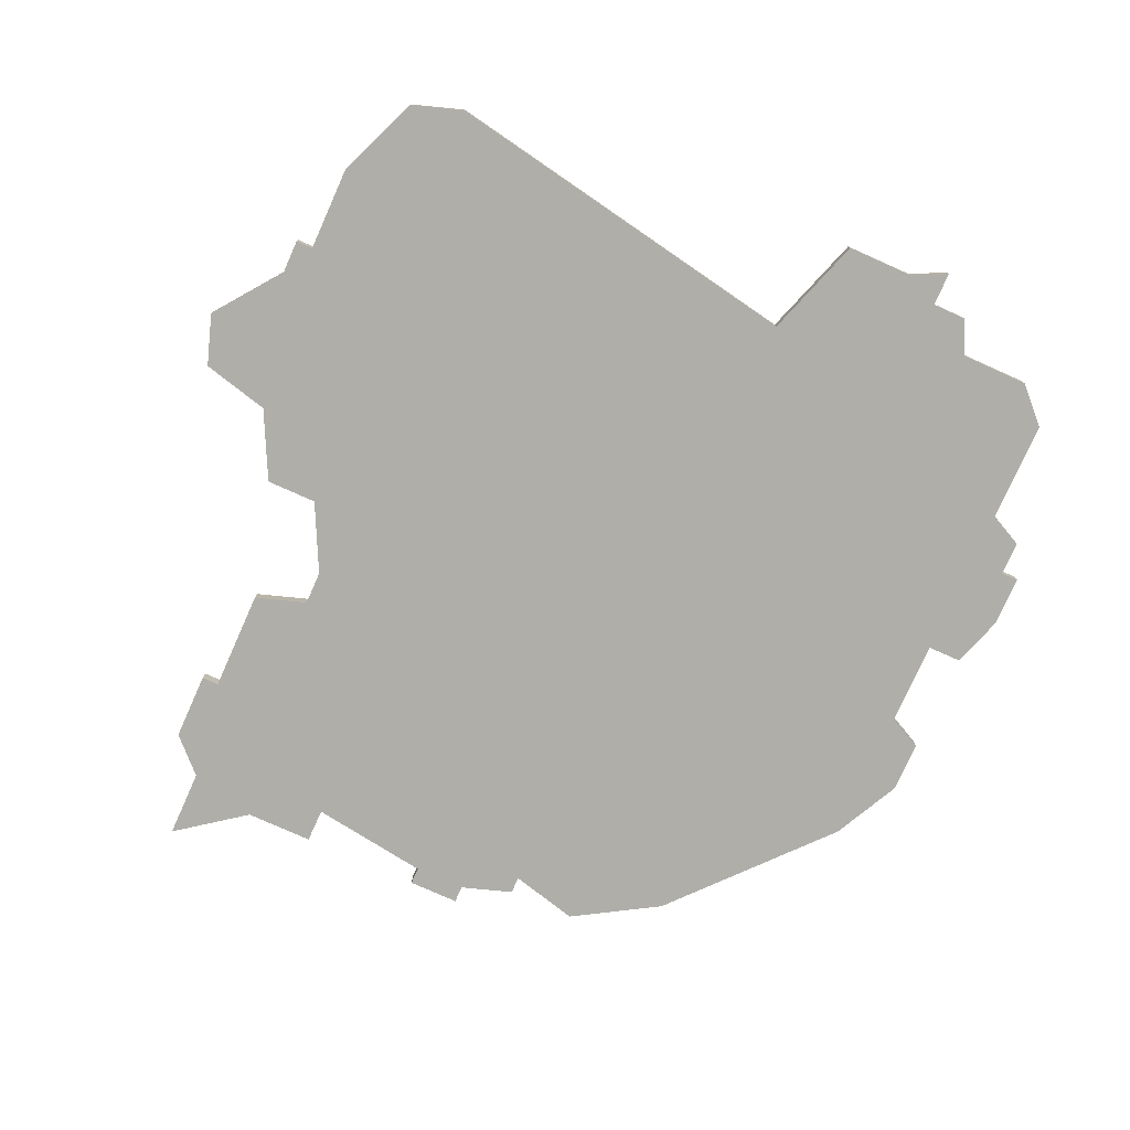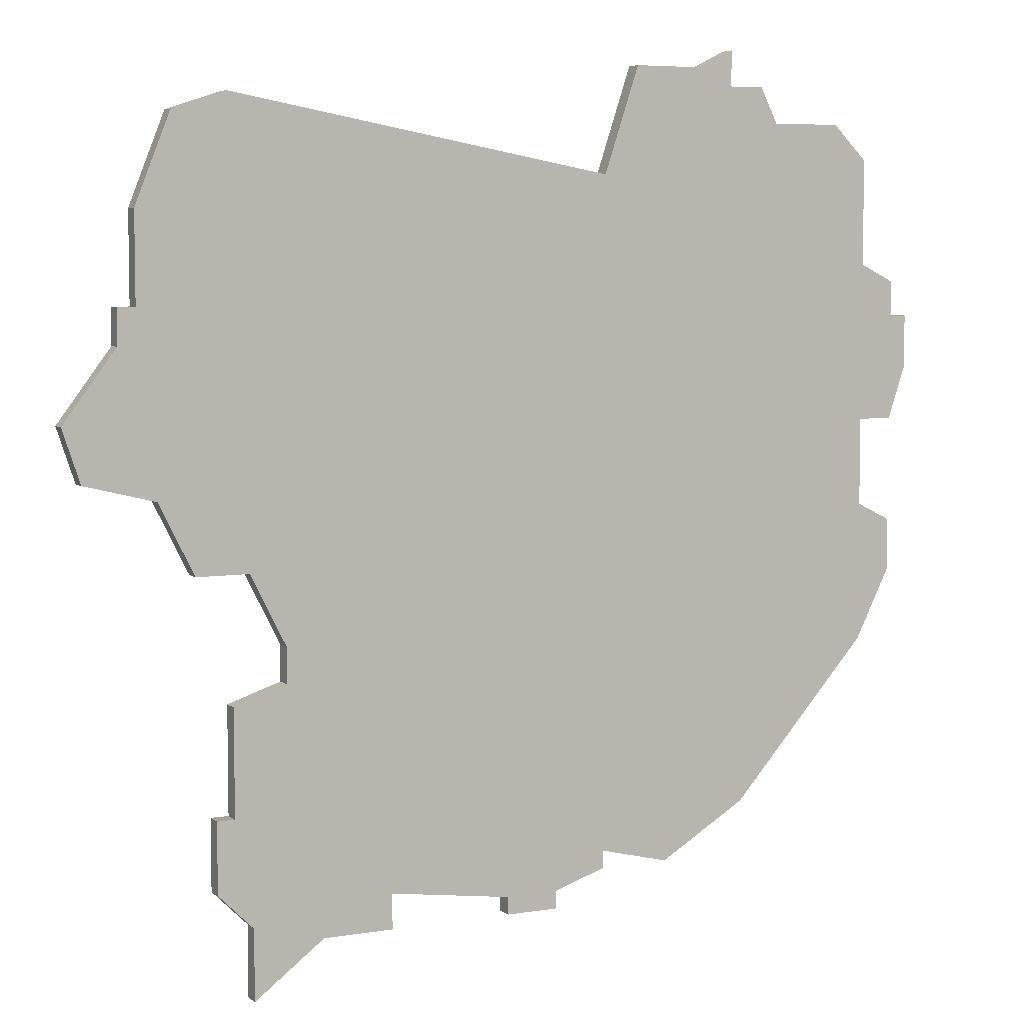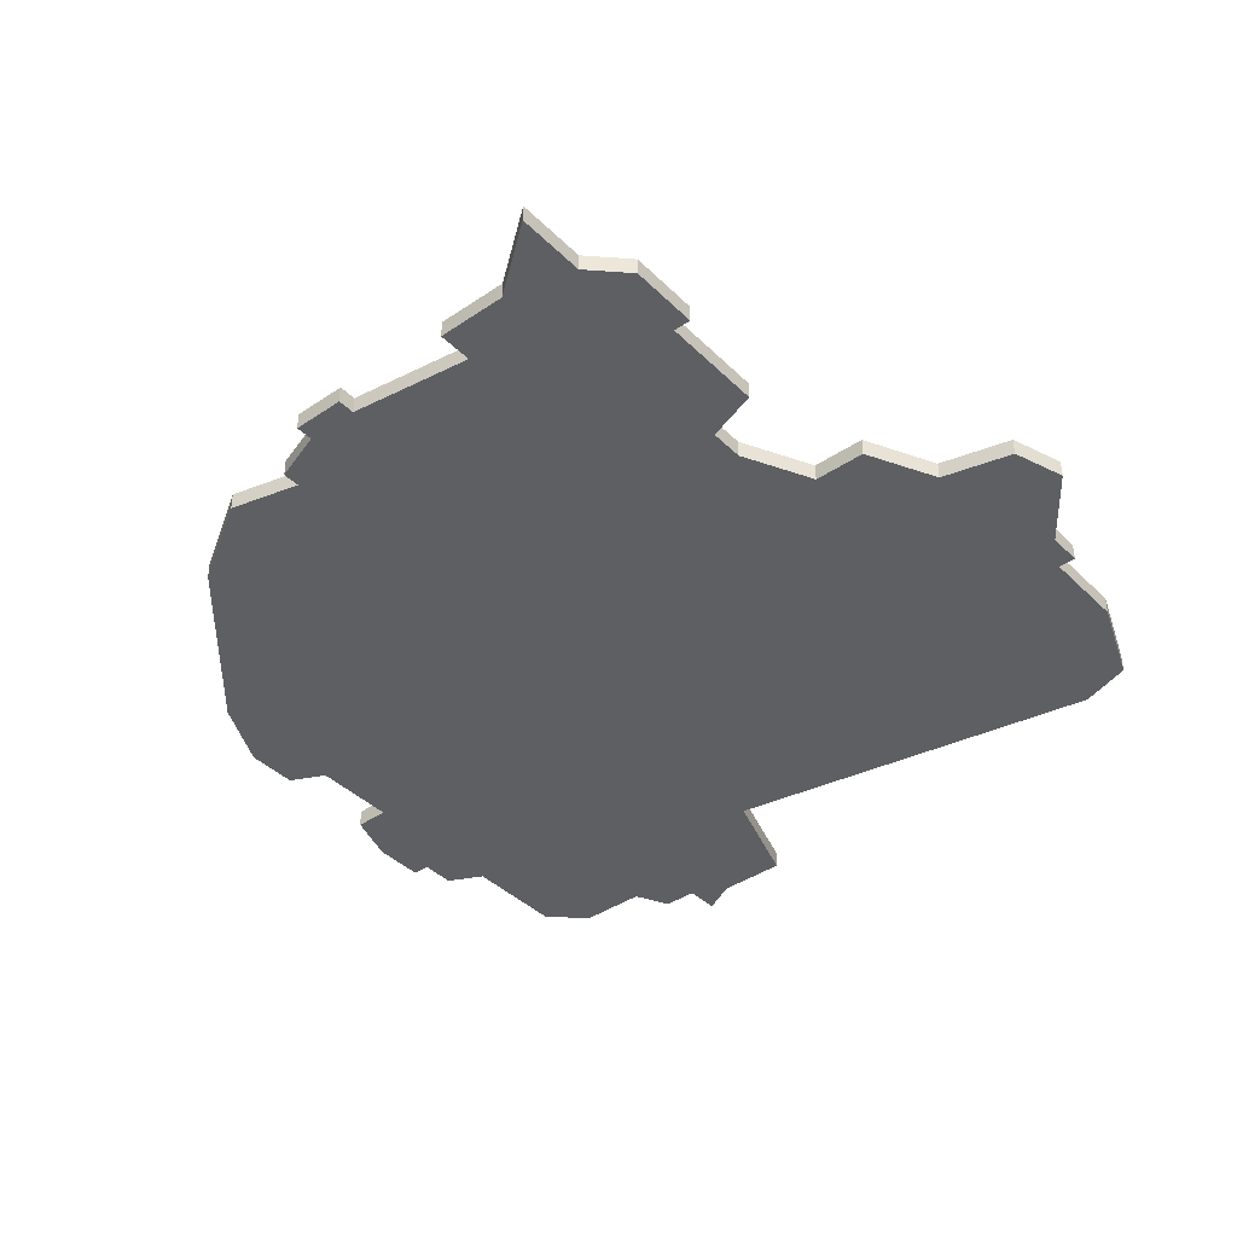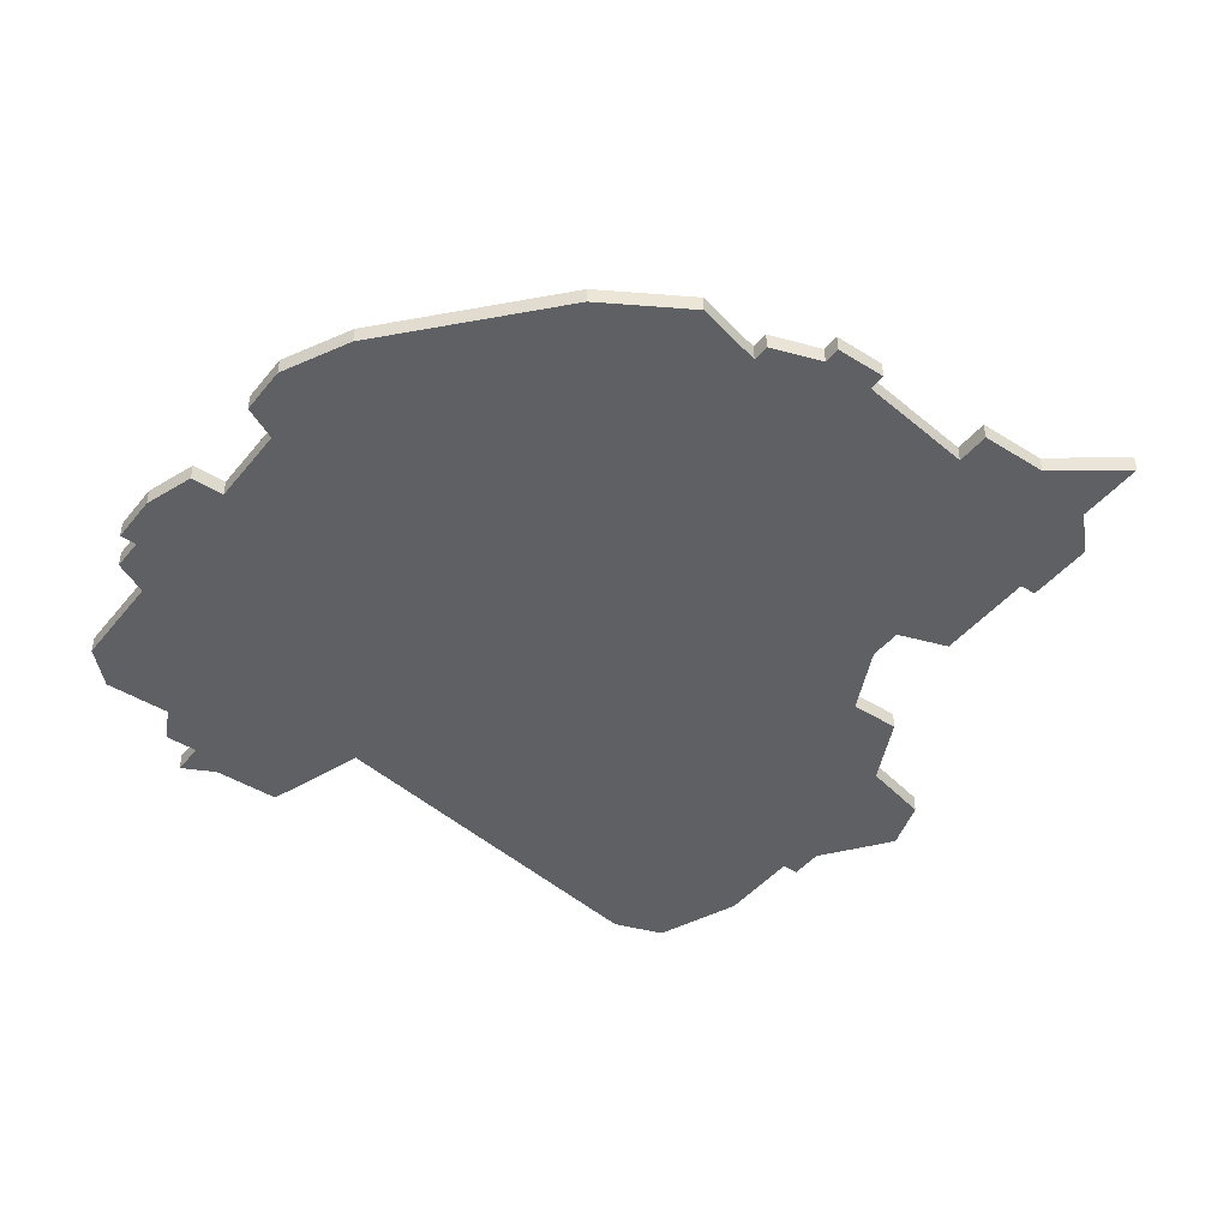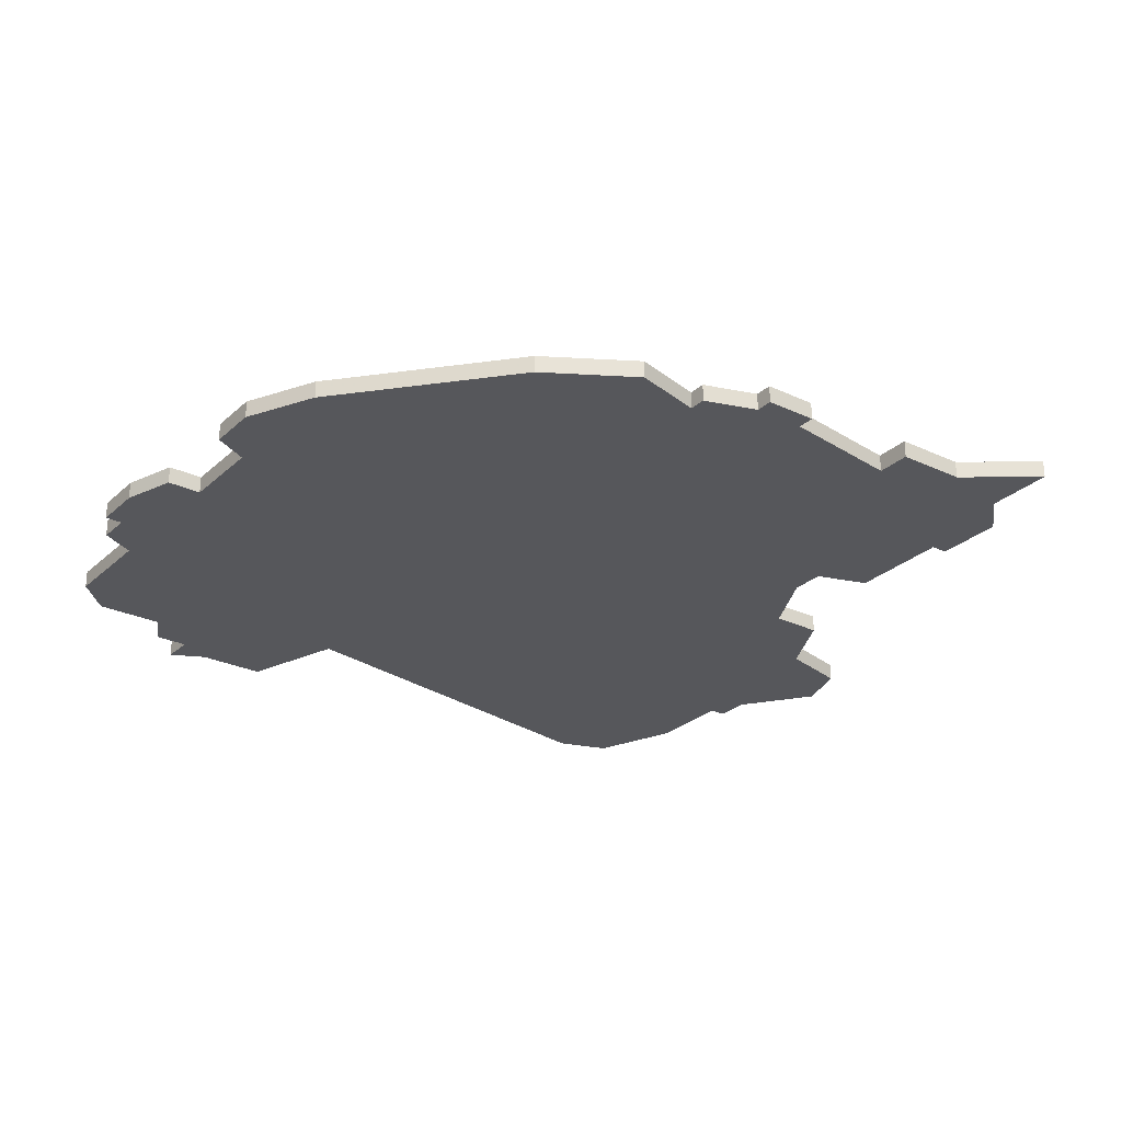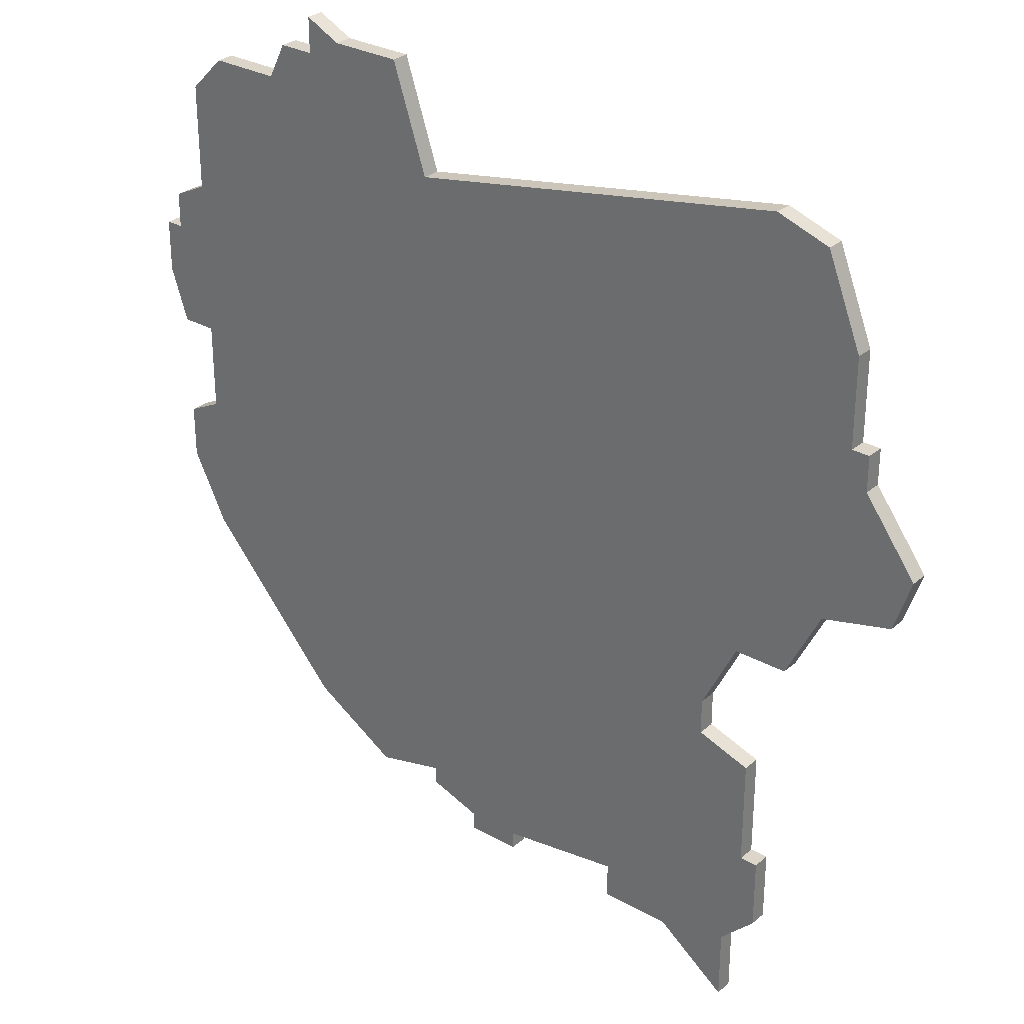
<metadata>
{"format":"obj","ext":"obj","renderer":"f3d","projection":"perspective","resolution":1024,"background":"white","views":[{"elev":-77.5,"azim":155.9,"up":"+Z"},{"elev":6.0,"azim":153.9,"up":"+Y"},{"elev":-40.0,"azim":39.9,"up":"+Z"},{"elev":-44.3,"azim":-36.2,"up":"+Z"},{"elev":-27.2,"azim":-36.1,"up":"+Z"},{"elev":29.9,"azim":39.3,"up":"+Y"}]}
</metadata>
<code>
v 3247 -938 0
v 3247 -940 0
v 3245 -940 0
v 3244 -942 0
v 3240 -942 0
v 3238 -944 0
v 3238 -950 0
v 3236 -951 0
v 3236 -953 0
v 3235 -953 0
v 3235 -956 0
v 3236 -959 0
v 3238 -959 0
v 3238 -964 0
v 3236 -965 0
v 3236 -968 0
v 3238 -972 0
v 3246 -981 0
v 3251 -984 0
v 3255 -983 0
v 3255 -984 0
v 3258 -985 0
v 3258 -986 0
v 3261 -986 0
v 3261 -985 0
v 3268 -984 0
v 3268 -986 0
v 3272 -986 0
v 3276 -989 0
v 3276 -985 0
v 3278 -983 0
v 3278 -979 0
v 3277 -979 0
v 3277 -973 0
v 3274 -972 0
v 3274 -970 0
v 3276 -966 0
v 3279 -966 0
v 3281 -962 0
v 3285 -961 0
v 3286 -958 0
v 3283 -954 0
v 3283 -952 0
v 3282 -952 0
v 3282 -947 0
v 3280 -942 0
v 3277 -941 0
v 3255 -945 0
v 3253 -939 0
v 3249 -939 0
v 3247 -938 1
v 3247 -940 1
v 3245 -940 1
v 3244 -942 1
v 3240 -942 1
v 3238 -944 1
v 3238 -950 1
v 3236 -951 1
v 3236 -953 1
v 3235 -953 1
v 3235 -956 1
v 3236 -959 1
v 3238 -959 1
v 3238 -964 1
v 3236 -965 1
v 3236 -968 1
v 3238 -972 1
v 3246 -981 1
v 3251 -984 1
v 3255 -983 1
v 3255 -984 1
v 3258 -985 1
v 3258 -986 1
v 3261 -986 1
v 3261 -985 1
v 3268 -984 1
v 3268 -986 1
v 3272 -986 1
v 3276 -989 1
v 3276 -985 1
v 3278 -983 1
v 3278 -979 1
v 3277 -979 1
v 3277 -973 1
v 3274 -972 1
v 3274 -970 1
v 3276 -966 1
v 3279 -966 1
v 3281 -962 1
v 3285 -961 1
v 3286 -958 1
v 3283 -954 1
v 3283 -952 1
v 3282 -952 1
v 3282 -947 1
v 3280 -942 1
v 3277 -941 1
v 3255 -945 1
v 3253 -939 1
v 3249 -939 1
f 2 1 50
f 4 3 2
f 6 5 4
f 9 8 7
f 11 10 9
f 13 12 11
f 16 15 14
f 18 17 16
f 20 19 18
f 22 21 20
f 24 23 22
f 28 27 26
f 30 29 28
f 32 31 30
f 35 34 33
f 39 38 37
f 41 40 39
f 44 43 42
f 46 45 44
f 48 47 46
f 50 49 48
f 4 2 50
f 7 6 4
f 11 9 7
f 18 16 14
f 24 22 20
f 30 28 26
f 33 32 30
f 42 41 39
f 48 46 44
f 4 50 48
f 11 7 4
f 18 14 13
f 25 24 20
f 33 30 26
f 42 39 37
f 48 44 42
f 11 4 48
f 20 18 13
f 26 25 20
f 35 33 26
f 48 42 37
f 13 11 48
f 26 20 13
f 36 35 26
f 48 37 36
f 26 13 48
f 48 36 26
f 100 51 52
f 52 53 54
f 54 55 56
f 57 58 59
f 59 60 61
f 61 62 63
f 64 65 66
f 66 67 68
f 68 69 70
f 70 71 72
f 72 73 74
f 76 77 78
f 78 79 80
f 80 81 82
f 83 84 85
f 87 88 89
f 89 90 91
f 92 93 94
f 94 95 96
f 96 97 98
f 98 99 100
f 100 52 54
f 54 56 57
f 57 59 61
f 64 66 68
f 70 72 74
f 76 78 80
f 80 82 83
f 89 91 92
f 94 96 98
f 98 100 54
f 54 57 61
f 63 64 68
f 70 74 75
f 76 80 83
f 87 89 92
f 92 94 98
f 98 54 61
f 63 68 70
f 70 75 76
f 76 83 85
f 87 92 98
f 98 61 63
f 63 70 76
f 76 85 86
f 86 87 98
f 98 63 76
f 76 86 98
f 52 51 2
f 2 51 1
f 53 52 3
f 3 52 2
f 54 53 4
f 4 53 3
f 55 54 5
f 5 54 4
f 56 55 6
f 6 55 5
f 57 56 7
f 7 56 6
f 58 57 8
f 8 57 7
f 59 58 9
f 9 58 8
f 60 59 10
f 10 59 9
f 61 60 11
f 11 60 10
f 62 61 12
f 12 61 11
f 63 62 13
f 13 62 12
f 64 63 14
f 14 63 13
f 65 64 15
f 15 64 14
f 66 65 16
f 16 65 15
f 67 66 17
f 17 66 16
f 68 67 18
f 18 67 17
f 69 68 19
f 19 68 18
f 70 69 20
f 20 69 19
f 71 70 21
f 21 70 20
f 72 71 22
f 22 71 21
f 73 72 23
f 23 72 22
f 74 73 24
f 24 73 23
f 75 74 25
f 25 74 24
f 76 75 26
f 26 75 25
f 77 76 27
f 27 76 26
f 78 77 28
f 28 77 27
f 79 78 29
f 29 78 28
f 80 79 30
f 30 79 29
f 81 80 31
f 31 80 30
f 82 81 32
f 32 81 31
f 83 82 33
f 33 82 32
f 84 83 34
f 34 83 33
f 85 84 35
f 35 84 34
f 86 85 36
f 36 85 35
f 87 86 37
f 37 86 36
f 88 87 38
f 38 87 37
f 89 88 39
f 39 88 38
f 90 89 40
f 40 89 39
f 91 90 41
f 41 90 40
f 92 91 42
f 42 91 41
f 93 92 43
f 43 92 42
f 94 93 44
f 44 93 43
f 95 94 45
f 45 94 44
f 96 95 46
f 46 95 45
f 97 96 47
f 47 96 46
f 98 97 48
f 48 97 47
f 99 98 49
f 49 98 48
f 51 100 1
f 1 100 50
f 100 99 50
f 50 99 49

</code>
